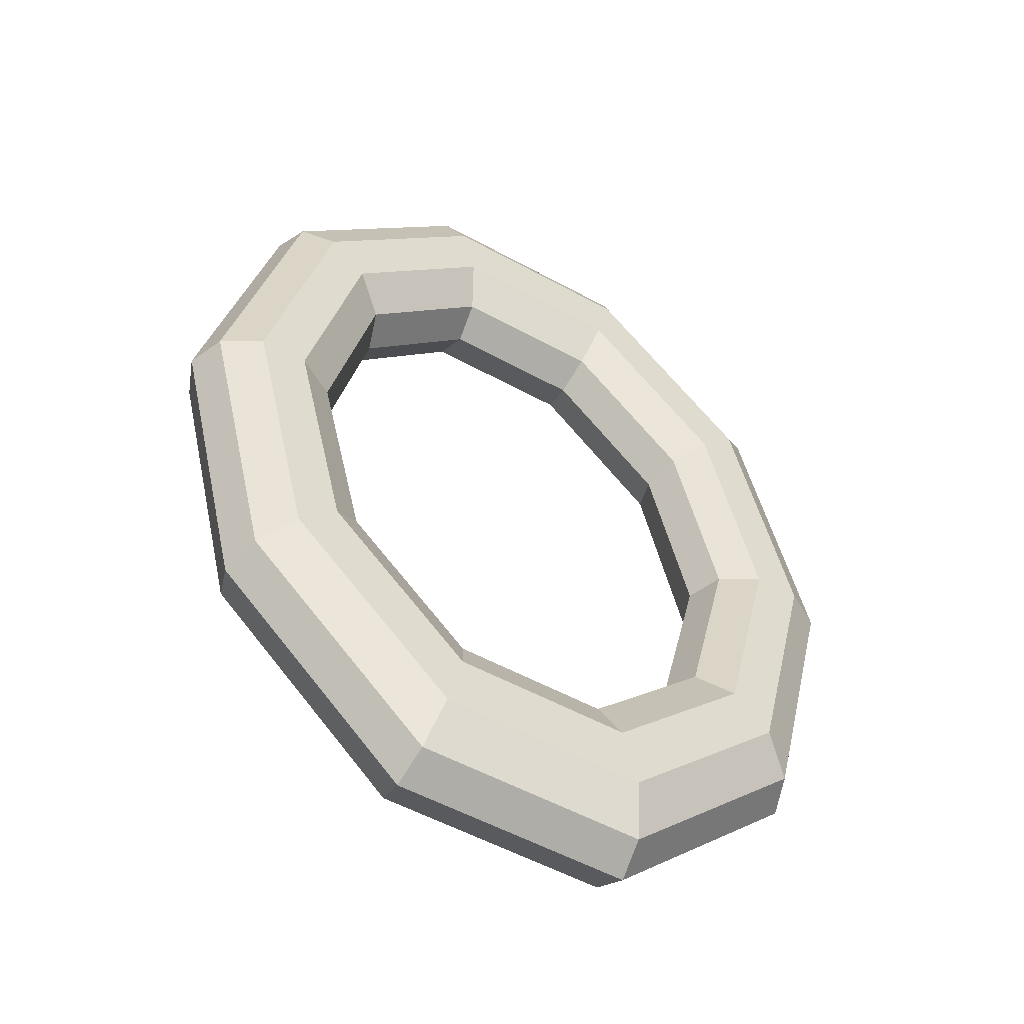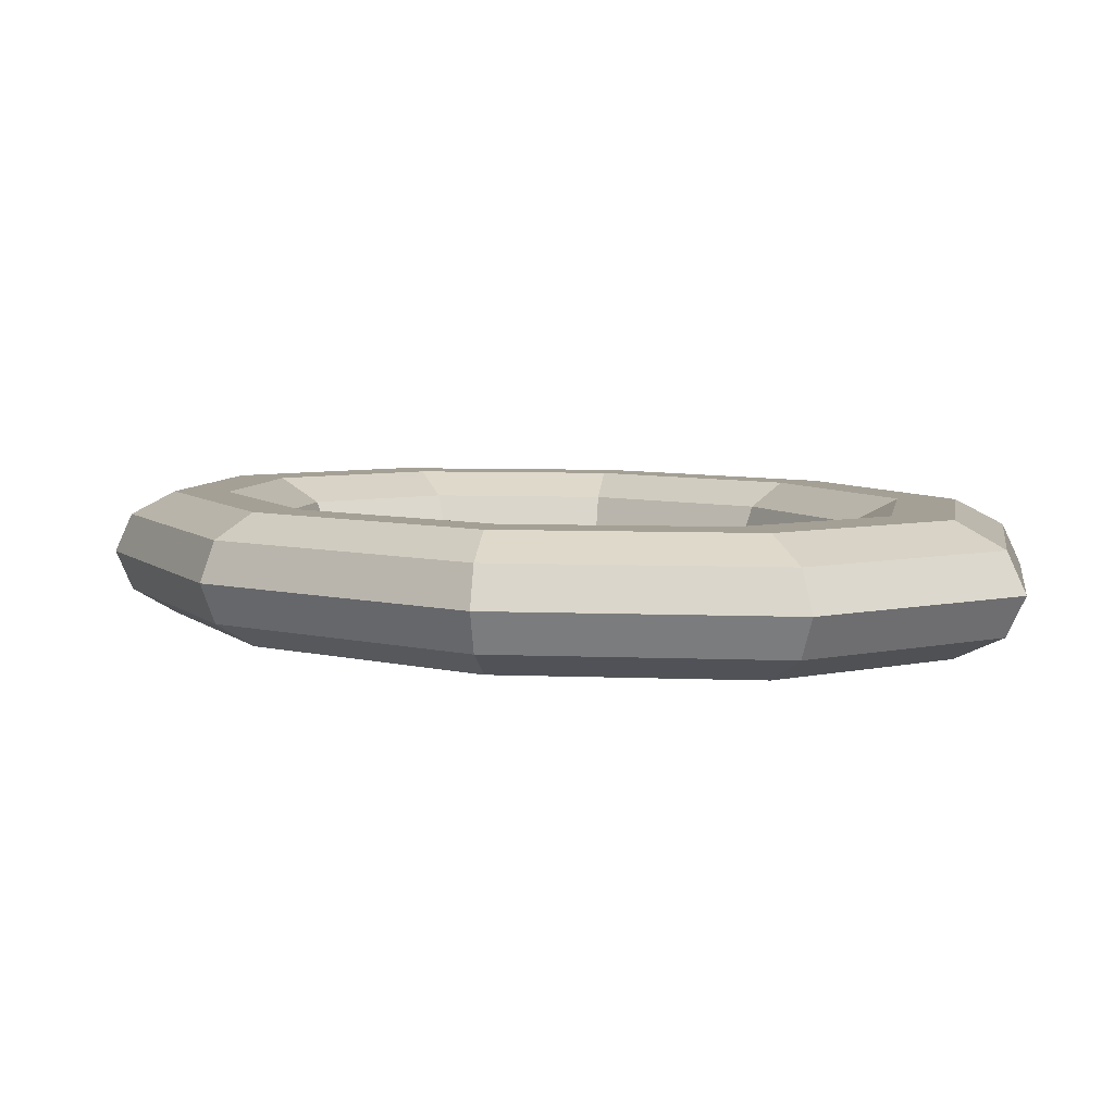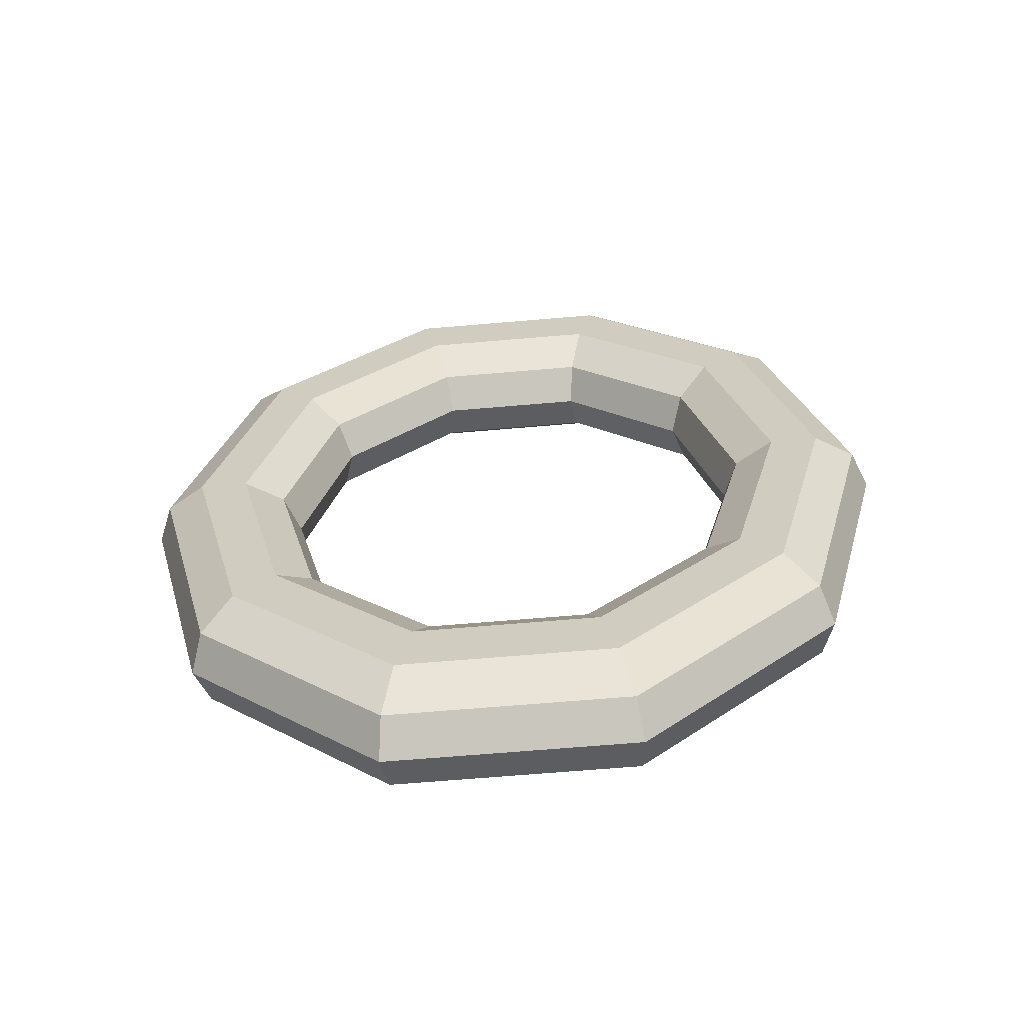
<metadata>
{"format":"obj","ext":"obj","renderer":"f3d","projection":"perspective","resolution":1024,"background":"white","views":[{"elev":-53.5,"azim":-30.4,"up":"+Y"},{"elev":5.7,"azim":143.4,"up":"+Z"},{"elev":-64.3,"azim":-175.0,"up":"+Y"}]}
</metadata>
<code>
v 0.7191 2.977 0
v 1.883 1.84 0
v 0.7649 3.166 0.3687
v 0.7649 3.166 0.3687
v 1.883 1.84 0
v 2.002 1.957 0.3687
v -0.7191 2.977 0
v 0.7191 2.977 0
v -0.7649 3.166 0.3687
v -0.7649 3.166 0.3687
v 0.7191 2.977 0
v 0.7649 3.166 0.3687
v -1.883 1.84 0
v -0.7191 2.977 0
v -2.002 1.957 0.3687
v -2.002 1.957 0.3687
v -0.7191 2.977 0
v -0.7649 3.166 0.3687
v -2.327 0 0
v -1.883 1.84 0
v -2.475 0 0.3687
v -2.475 0 0.3687
v -1.883 1.84 0
v -2.002 1.957 0.3687
v -1.883 -1.84 0
v -2.327 0 0
v -2.002 -1.957 0.3687
v -2.002 -1.957 0.3687
v -2.327 0 0
v -2.475 0 0.3687
v -0.7191 -2.977 0
v -1.883 -1.84 0
v -0.7649 -3.166 0.3687
v -0.7649 -3.166 0.3687
v -1.883 -1.84 0
v -2.002 -1.957 0.3687
v 0.7191 -2.977 0
v -0.7191 -2.977 0
v 0.7649 -3.166 0.3687
v 0.7649 -3.166 0.3687
v -0.7191 -2.977 0
v -0.7649 -3.166 0.3687
v 1.883 -1.84 0
v 0.7191 -2.977 0
v 2.002 -1.957 0.3687
v 2.002 -1.957 0.3687
v 0.7191 -2.977 0
v 0.7649 -3.166 0.3687
v 2.327 0 0
v 1.883 -1.84 0
v 2.475 0 0.3687
v 2.475 0 0.3687
v 1.883 -1.84 0
v 2.002 -1.957 0.3687
v 1.883 1.84 0
v 2.327 0 0
v 2.002 1.957 0.3687
v 2.002 1.957 0.3687
v 2.327 0 0
v 2.475 0 0.3687
v 0.7649 3.166 0.3687
v 2.002 1.957 0.3687
v 0.8847 3.662 0.5965
v 0.8847 3.662 0.5965
v 2.002 1.957 0.3687
v 2.316 2.263 0.5965
v -0.7649 3.166 0.3687
v 0.7649 3.166 0.3687
v -0.8847 3.662 0.5965
v -0.8847 3.662 0.5965
v 0.7649 3.166 0.3687
v 0.8847 3.662 0.5965
v -2.002 1.957 0.3687
v -0.7649 3.166 0.3687
v -2.316 2.263 0.5965
v -2.316 2.263 0.5965
v -0.7649 3.166 0.3687
v -0.8847 3.662 0.5965
v -2.475 0 0.3687
v -2.002 1.957 0.3687
v -2.863 0 0.5965
v -2.863 0 0.5965
v -2.002 1.957 0.3687
v -2.316 2.263 0.5965
v -2.002 -1.957 0.3687
v -2.475 0 0.3687
v -2.316 -2.263 0.5965
v -2.316 -2.263 0.5965
v -2.475 0 0.3687
v -2.863 0 0.5965
v -0.7649 -3.166 0.3687
v -2.002 -1.957 0.3687
v -0.8847 -3.662 0.5965
v -0.8847 -3.662 0.5965
v -2.002 -1.957 0.3687
v -2.316 -2.263 0.5965
v 0.7649 -3.166 0.3687
v -0.7649 -3.166 0.3687
v 0.8847 -3.662 0.5965
v 0.8847 -3.662 0.5965
v -0.7649 -3.166 0.3687
v -0.8847 -3.662 0.5965
v 2.002 -1.957 0.3687
v 0.7649 -3.166 0.3687
v 2.316 -2.263 0.5965
v 2.316 -2.263 0.5965
v 0.7649 -3.166 0.3687
v 0.8847 -3.662 0.5965
v 2.475 0 0.3687
v 2.002 -1.957 0.3687
v 2.863 0 0.5965
v 2.863 0 0.5965
v 2.002 -1.957 0.3687
v 2.316 -2.263 0.5965
v 2.002 1.957 0.3687
v 2.475 0 0.3687
v 2.316 2.263 0.5965
v 2.316 2.263 0.5965
v 2.475 0 0.3687
v 2.863 0 0.5965
v 0.8847 3.662 0.5965
v 2.316 2.263 0.5965
v 1.033 4.275 0.5965
v 1.033 4.275 0.5965
v 2.316 2.263 0.5965
v 2.704 2.642 0.5965
v -0.8847 3.662 0.5965
v 0.8847 3.662 0.5965
v -1.033 4.275 0.5965
v -1.033 4.275 0.5965
v 0.8847 3.662 0.5965
v 1.033 4.275 0.5965
v -2.316 2.263 0.5965
v -0.8847 3.662 0.5965
v -2.704 2.642 0.5965
v -2.704 2.642 0.5965
v -0.8847 3.662 0.5965
v -1.033 4.275 0.5965
v -2.863 0 0.5965
v -2.316 2.263 0.5965
v -3.342 0 0.5965
v -3.342 0 0.5965
v -2.316 2.263 0.5965
v -2.704 2.642 0.5965
v -2.316 -2.263 0.5965
v -2.863 0 0.5965
v -2.704 -2.642 0.5965
v -2.704 -2.642 0.5965
v -2.863 0 0.5965
v -3.342 0 0.5965
v -0.8847 -3.662 0.5965
v -2.316 -2.263 0.5965
v -1.033 -4.275 0.5965
v -1.033 -4.275 0.5965
v -2.316 -2.263 0.5965
v -2.704 -2.642 0.5965
v 0.8847 -3.662 0.5965
v -0.8847 -3.662 0.5965
v 1.033 -4.275 0.5965
v 1.033 -4.275 0.5965
v -0.8847 -3.662 0.5965
v -1.033 -4.275 0.5965
v 2.316 -2.263 0.5965
v 0.8847 -3.662 0.5965
v 2.704 -2.642 0.5965
v 2.704 -2.642 0.5965
v 0.8847 -3.662 0.5965
v 1.033 -4.275 0.5965
v 2.863 0 0.5965
v 2.316 -2.263 0.5965
v 3.342 0 0.5965
v 3.342 0 0.5965
v 2.316 -2.263 0.5965
v 2.704 -2.642 0.5965
v 2.316 2.263 0.5965
v 2.863 0 0.5965
v 2.704 2.642 0.5965
v 2.704 2.642 0.5965
v 2.863 0 0.5965
v 3.342 0 0.5965
v 1.033 4.275 0.5965
v 2.704 2.642 0.5965
v 1.153 4.771 0.3687
v 1.153 4.771 0.3687
v 2.704 2.642 0.5965
v 3.018 2.949 0.3687
v -1.033 4.275 0.5965
v 1.033 4.275 0.5965
v -1.153 4.771 0.3687
v -1.153 4.771 0.3687
v 1.033 4.275 0.5965
v 1.153 4.771 0.3687
v -2.704 2.642 0.5965
v -1.033 4.275 0.5965
v -3.018 2.949 0.3687
v -3.018 2.949 0.3687
v -1.033 4.275 0.5965
v -1.153 4.771 0.3687
v -3.342 0 0.5965
v -2.704 2.642 0.5965
v -3.73 0 0.3687
v -3.73 0 0.3687
v -2.704 2.642 0.5965
v -3.018 2.949 0.3687
v -2.704 -2.642 0.5965
v -3.342 0 0.5965
v -3.018 -2.949 0.3687
v -3.018 -2.949 0.3687
v -3.342 0 0.5965
v -3.73 0 0.3687
v -1.033 -4.275 0.5965
v -2.704 -2.642 0.5965
v -1.153 -4.771 0.3687
v -1.153 -4.771 0.3687
v -2.704 -2.642 0.5965
v -3.018 -2.949 0.3687
v 1.033 -4.275 0.5965
v -1.033 -4.275 0.5965
v 1.153 -4.771 0.3687
v 1.153 -4.771 0.3687
v -1.033 -4.275 0.5965
v -1.153 -4.771 0.3687
v 2.704 -2.642 0.5965
v 1.033 -4.275 0.5965
v 3.018 -2.949 0.3687
v 3.018 -2.949 0.3687
v 1.033 -4.275 0.5965
v 1.153 -4.771 0.3687
v 3.342 0 0.5965
v 2.704 -2.642 0.5965
v 3.73 0 0.3687
v 3.73 0 0.3687
v 2.704 -2.642 0.5965
v 3.018 -2.949 0.3687
v 2.704 2.642 0.5965
v 3.342 0 0.5965
v 3.018 2.949 0.3687
v 3.018 2.949 0.3687
v 3.342 0 0.5965
v 3.73 0 0.3687
v 1.153 4.771 0.3687
v 3.018 2.949 0.3687
v 1.198 4.961 0
v 1.198 4.961 0
v 3.018 2.949 0.3687
v 3.138 3.066 0
v -1.153 4.771 0.3687
v 1.153 4.771 0.3687
v -1.198 4.961 0
v -1.198 4.961 0
v 1.153 4.771 0.3687
v 1.198 4.961 0
v -3.018 2.949 0.3687
v -1.153 4.771 0.3687
v -3.138 3.066 0
v -3.138 3.066 0
v -1.153 4.771 0.3687
v -1.198 4.961 0
v -3.73 0 0.3687
v -3.018 2.949 0.3687
v -3.878 0 0
v -3.878 0 0
v -3.018 2.949 0.3687
v -3.138 3.066 0
v -3.018 -2.949 0.3687
v -3.73 0 0.3687
v -3.138 -3.066 0
v -3.138 -3.066 0
v -3.73 0 0.3687
v -3.878 0 0
v -1.153 -4.771 0.3687
v -3.018 -2.949 0.3687
v -1.198 -4.961 0
v -1.198 -4.961 0
v -3.018 -2.949 0.3687
v -3.138 -3.066 0
v 1.153 -4.771 0.3687
v -1.153 -4.771 0.3687
v 1.198 -4.961 0
v 1.198 -4.961 0
v -1.153 -4.771 0.3687
v -1.198 -4.961 0
v 3.018 -2.949 0.3687
v 1.153 -4.771 0.3687
v 3.138 -3.066 0
v 3.138 -3.066 0
v 1.153 -4.771 0.3687
v 1.198 -4.961 0
v 3.73 0 0.3687
v 3.018 -2.949 0.3687
v 3.878 0 0
v 3.878 0 0
v 3.018 -2.949 0.3687
v 3.138 -3.066 0
v 3.018 2.949 0.3687
v 3.73 0 0.3687
v 3.138 3.066 0
v 3.138 3.066 0
v 3.73 0 0.3687
v 3.878 0 0
v 1.198 4.961 0
v 3.138 3.066 0
v 1.153 4.771 -0.3687
v 1.153 4.771 -0.3687
v 3.138 3.066 0
v 3.018 2.949 -0.3687
v -1.198 4.961 0
v 1.198 4.961 0
v -1.153 4.771 -0.3687
v -1.153 4.771 -0.3687
v 1.198 4.961 0
v 1.153 4.771 -0.3687
v -3.138 3.066 0
v -1.198 4.961 0
v -3.018 2.949 -0.3687
v -3.018 2.949 -0.3687
v -1.198 4.961 0
v -1.153 4.771 -0.3687
v -3.878 0 0
v -3.138 3.066 0
v -3.73 0 -0.3687
v -3.73 0 -0.3687
v -3.138 3.066 0
v -3.018 2.949 -0.3687
v -3.138 -3.066 0
v -3.878 0 0
v -3.018 -2.949 -0.3687
v -3.018 -2.949 -0.3687
v -3.878 0 0
v -3.73 0 -0.3687
v -1.198 -4.961 0
v -3.138 -3.066 0
v -1.153 -4.771 -0.3687
v -1.153 -4.771 -0.3687
v -3.138 -3.066 0
v -3.018 -2.949 -0.3687
v 1.198 -4.961 0
v -1.198 -4.961 0
v 1.153 -4.771 -0.3687
v 1.153 -4.771 -0.3687
v -1.198 -4.961 0
v -1.153 -4.771 -0.3687
v 3.138 -3.066 0
v 1.198 -4.961 0
v 3.018 -2.949 -0.3687
v 3.018 -2.949 -0.3687
v 1.198 -4.961 0
v 1.153 -4.771 -0.3687
v 3.878 0 0
v 3.138 -3.066 0
v 3.73 0 -0.3687
v 3.73 0 -0.3687
v 3.138 -3.066 0
v 3.018 -2.949 -0.3687
v 3.138 3.066 0
v 3.878 0 0
v 3.018 2.949 -0.3687
v 3.018 2.949 -0.3687
v 3.878 0 0
v 3.73 0 -0.3687
v 1.153 4.771 -0.3687
v 3.018 2.949 -0.3687
v 1.033 4.275 -0.5965
v 1.033 4.275 -0.5965
v 3.018 2.949 -0.3687
v 2.704 2.642 -0.5965
v -1.153 4.771 -0.3687
v 1.153 4.771 -0.3687
v -1.033 4.275 -0.5965
v -1.033 4.275 -0.5965
v 1.153 4.771 -0.3687
v 1.033 4.275 -0.5965
v -3.018 2.949 -0.3687
v -1.153 4.771 -0.3687
v -2.704 2.642 -0.5965
v -2.704 2.642 -0.5965
v -1.153 4.771 -0.3687
v -1.033 4.275 -0.5965
v -3.73 0 -0.3687
v -3.018 2.949 -0.3687
v -3.342 0 -0.5965
v -3.342 0 -0.5965
v -3.018 2.949 -0.3687
v -2.704 2.642 -0.5965
v -3.018 -2.949 -0.3687
v -3.73 0 -0.3687
v -2.704 -2.642 -0.5965
v -2.704 -2.642 -0.5965
v -3.73 0 -0.3687
v -3.342 0 -0.5965
v -1.153 -4.771 -0.3687
v -3.018 -2.949 -0.3687
v -1.033 -4.275 -0.5965
v -1.033 -4.275 -0.5965
v -3.018 -2.949 -0.3687
v -2.704 -2.642 -0.5965
v 1.153 -4.771 -0.3687
v -1.153 -4.771 -0.3687
v 1.033 -4.275 -0.5965
v 1.033 -4.275 -0.5965
v -1.153 -4.771 -0.3687
v -1.033 -4.275 -0.5965
v 3.018 -2.949 -0.3687
v 1.153 -4.771 -0.3687
v 2.704 -2.642 -0.5965
v 2.704 -2.642 -0.5965
v 1.153 -4.771 -0.3687
v 1.033 -4.275 -0.5965
v 3.73 0 -0.3687
v 3.018 -2.949 -0.3687
v 3.342 0 -0.5965
v 3.342 0 -0.5965
v 3.018 -2.949 -0.3687
v 2.704 -2.642 -0.5965
v 3.018 2.949 -0.3687
v 3.73 0 -0.3687
v 2.704 2.642 -0.5965
v 2.704 2.642 -0.5965
v 3.73 0 -0.3687
v 3.342 0 -0.5965
v 1.033 4.275 -0.5965
v 2.704 2.642 -0.5965
v 0.8847 3.662 -0.5965
v 0.8847 3.662 -0.5965
v 2.704 2.642 -0.5965
v 2.316 2.263 -0.5965
v -1.033 4.275 -0.5965
v 1.033 4.275 -0.5965
v -0.8847 3.662 -0.5965
v -0.8847 3.662 -0.5965
v 1.033 4.275 -0.5965
v 0.8847 3.662 -0.5965
v -2.704 2.642 -0.5965
v -1.033 4.275 -0.5965
v -2.316 2.263 -0.5965
v -2.316 2.263 -0.5965
v -1.033 4.275 -0.5965
v -0.8847 3.662 -0.5965
v -3.342 0 -0.5965
v -2.704 2.642 -0.5965
v -2.863 0 -0.5965
v -2.863 0 -0.5965
v -2.704 2.642 -0.5965
v -2.316 2.263 -0.5965
v -2.704 -2.642 -0.5965
v -3.342 0 -0.5965
v -2.316 -2.263 -0.5965
v -2.316 -2.263 -0.5965
v -3.342 0 -0.5965
v -2.863 0 -0.5965
v -1.033 -4.275 -0.5965
v -2.704 -2.642 -0.5965
v -0.8847 -3.662 -0.5965
v -0.8847 -3.662 -0.5965
v -2.704 -2.642 -0.5965
v -2.316 -2.263 -0.5965
v 1.033 -4.275 -0.5965
v -1.033 -4.275 -0.5965
v 0.8847 -3.662 -0.5965
v 0.8847 -3.662 -0.5965
v -1.033 -4.275 -0.5965
v -0.8847 -3.662 -0.5965
v 2.704 -2.642 -0.5965
v 1.033 -4.275 -0.5965
v 2.316 -2.263 -0.5965
v 2.316 -2.263 -0.5965
v 1.033 -4.275 -0.5965
v 0.8847 -3.662 -0.5965
v 3.342 0 -0.5965
v 2.704 -2.642 -0.5965
v 2.863 0 -0.5965
v 2.863 0 -0.5965
v 2.704 -2.642 -0.5965
v 2.316 -2.263 -0.5965
v 2.704 2.642 -0.5965
v 3.342 0 -0.5965
v 2.316 2.263 -0.5965
v 2.316 2.263 -0.5965
v 3.342 0 -0.5965
v 2.863 0 -0.5965
v 0.8847 3.662 -0.5965
v 2.316 2.263 -0.5965
v 0.7649 3.166 -0.3687
v 0.7649 3.166 -0.3687
v 2.316 2.263 -0.5965
v 2.002 1.957 -0.3687
v -0.8847 3.662 -0.5965
v 0.8847 3.662 -0.5965
v -0.7649 3.166 -0.3687
v -0.7649 3.166 -0.3687
v 0.8847 3.662 -0.5965
v 0.7649 3.166 -0.3687
v -2.316 2.263 -0.5965
v -0.8847 3.662 -0.5965
v -2.002 1.957 -0.3687
v -2.002 1.957 -0.3687
v -0.8847 3.662 -0.5965
v -0.7649 3.166 -0.3687
v -2.863 0 -0.5965
v -2.316 2.263 -0.5965
v -2.475 0 -0.3687
v -2.475 0 -0.3687
v -2.316 2.263 -0.5965
v -2.002 1.957 -0.3687
v -2.316 -2.263 -0.5965
v -2.863 0 -0.5965
v -2.002 -1.957 -0.3687
v -2.002 -1.957 -0.3687
v -2.863 0 -0.5965
v -2.475 0 -0.3687
v -0.8847 -3.662 -0.5965
v -2.316 -2.263 -0.5965
v -0.7649 -3.166 -0.3687
v -0.7649 -3.166 -0.3687
v -2.316 -2.263 -0.5965
v -2.002 -1.957 -0.3687
v 0.8847 -3.662 -0.5965
v -0.8847 -3.662 -0.5965
v 0.7649 -3.166 -0.3687
v 0.7649 -3.166 -0.3687
v -0.8847 -3.662 -0.5965
v -0.7649 -3.166 -0.3687
v 2.316 -2.263 -0.5965
v 0.8847 -3.662 -0.5965
v 2.002 -1.957 -0.3687
v 2.002 -1.957 -0.3687
v 0.8847 -3.662 -0.5965
v 0.7649 -3.166 -0.3687
v 2.863 0 -0.5965
v 2.316 -2.263 -0.5965
v 2.475 0 -0.3687
v 2.475 0 -0.3687
v 2.316 -2.263 -0.5965
v 2.002 -1.957 -0.3687
v 2.316 2.263 -0.5965
v 2.863 0 -0.5965
v 2.002 1.957 -0.3687
v 2.002 1.957 -0.3687
v 2.863 0 -0.5965
v 2.475 0 -0.3687
v 0.7649 3.166 -0.3687
v 2.002 1.957 -0.3687
v 0.7191 2.977 0
v 0.7191 2.977 0
v 2.002 1.957 -0.3687
v 1.883 1.84 0
v -0.7649 3.166 -0.3687
v 0.7649 3.166 -0.3687
v -0.7191 2.977 0
v -0.7191 2.977 0
v 0.7649 3.166 -0.3687
v 0.7191 2.977 0
v -2.002 1.957 -0.3687
v -0.7649 3.166 -0.3687
v -1.883 1.84 0
v -1.883 1.84 0
v -0.7649 3.166 -0.3687
v -0.7191 2.977 0
v -2.475 0 -0.3687
v -2.002 1.957 -0.3687
v -2.327 0 0
v -2.327 0 0
v -2.002 1.957 -0.3687
v -1.883 1.84 0
v -2.002 -1.957 -0.3687
v -2.475 0 -0.3687
v -1.883 -1.84 0
v -1.883 -1.84 0
v -2.475 0 -0.3687
v -2.327 0 0
v -0.7649 -3.166 -0.3687
v -2.002 -1.957 -0.3687
v -0.7191 -2.977 0
v -0.7191 -2.977 0
v -2.002 -1.957 -0.3687
v -1.883 -1.84 0
v 0.7649 -3.166 -0.3687
v -0.7649 -3.166 -0.3687
v 0.7191 -2.977 0
v 0.7191 -2.977 0
v -0.7649 -3.166 -0.3687
v -0.7191 -2.977 0
v 2.002 -1.957 -0.3687
v 0.7649 -3.166 -0.3687
v 1.883 -1.84 0
v 1.883 -1.84 0
v 0.7649 -3.166 -0.3687
v 0.7191 -2.977 0
v 2.475 0 -0.3687
v 2.002 -1.957 -0.3687
v 2.327 0 0
v 2.327 0 0
v 2.002 -1.957 -0.3687
v 1.883 -1.84 0
v 2.002 1.957 -0.3687
v 2.475 0 -0.3687
v 1.883 1.84 0
v 1.883 1.84 0
v 2.475 0 -0.3687
v 2.327 0 0
f 1 2 3
f 4 5 6
f 7 8 9
f 10 11 12
f 13 14 15
f 16 17 18
f 19 20 21
f 22 23 24
f 25 26 27
f 28 29 30
f 31 32 33
f 34 35 36
f 37 38 39
f 40 41 42
f 43 44 45
f 46 47 48
f 49 50 51
f 52 53 54
f 55 56 57
f 58 59 60
f 61 62 63
f 64 65 66
f 67 68 69
f 70 71 72
f 73 74 75
f 76 77 78
f 79 80 81
f 82 83 84
f 85 86 87
f 88 89 90
f 91 92 93
f 94 95 96
f 97 98 99
f 100 101 102
f 103 104 105
f 106 107 108
f 109 110 111
f 112 113 114
f 115 116 117
f 118 119 120
f 121 122 123
f 124 125 126
f 127 128 129
f 130 131 132
f 133 134 135
f 136 137 138
f 139 140 141
f 142 143 144
f 145 146 147
f 148 149 150
f 151 152 153
f 154 155 156
f 157 158 159
f 160 161 162
f 163 164 165
f 166 167 168
f 169 170 171
f 172 173 174
f 175 176 177
f 178 179 180
f 181 182 183
f 184 185 186
f 187 188 189
f 190 191 192
f 193 194 195
f 196 197 198
f 199 200 201
f 202 203 204
f 205 206 207
f 208 209 210
f 211 212 213
f 214 215 216
f 217 218 219
f 220 221 222
f 223 224 225
f 226 227 228
f 229 230 231
f 232 233 234
f 235 236 237
f 238 239 240
f 241 242 243
f 244 245 246
f 247 248 249
f 250 251 252
f 253 254 255
f 256 257 258
f 259 260 261
f 262 263 264
f 265 266 267
f 268 269 270
f 271 272 273
f 274 275 276
f 277 278 279
f 280 281 282
f 283 284 285
f 286 287 288
f 289 290 291
f 292 293 294
f 295 296 297
f 298 299 300
f 301 302 303
f 304 305 306
f 307 308 309
f 310 311 312
f 313 314 315
f 316 317 318
f 319 320 321
f 322 323 324
f 325 326 327
f 328 329 330
f 331 332 333
f 334 335 336
f 337 338 339
f 340 341 342
f 343 344 345
f 346 347 348
f 349 350 351
f 352 353 354
f 355 356 357
f 358 359 360
f 361 362 363
f 364 365 366
f 367 368 369
f 370 371 372
f 373 374 375
f 376 377 378
f 379 380 381
f 382 383 384
f 385 386 387
f 388 389 390
f 391 392 393
f 394 395 396
f 397 398 399
f 400 401 402
f 403 404 405
f 406 407 408
f 409 410 411
f 412 413 414
f 415 416 417
f 418 419 420
f 421 422 423
f 424 425 426
f 427 428 429
f 430 431 432
f 433 434 435
f 436 437 438
f 439 440 441
f 442 443 444
f 445 446 447
f 448 449 450
f 451 452 453
f 454 455 456
f 457 458 459
f 460 461 462
f 463 464 465
f 466 467 468
f 469 470 471
f 472 473 474
f 475 476 477
f 478 479 480
f 481 482 483
f 484 485 486
f 487 488 489
f 490 491 492
f 493 494 495
f 496 497 498
f 499 500 501
f 502 503 504
f 505 506 507
f 508 509 510
f 511 512 513
f 514 515 516
f 517 518 519
f 520 521 522
f 523 524 525
f 526 527 528
f 529 530 531
f 532 533 534
f 535 536 537
f 538 539 540
f 541 542 543
f 544 545 546
f 547 548 549
f 550 551 552
f 553 554 555
f 556 557 558
f 559 560 561
f 562 563 564
f 565 566 567
f 568 569 570
f 571 572 573
f 574 575 576
f 577 578 579
f 580 581 582
f 583 584 585
f 586 587 588
f 589 590 591
f 592 593 594
f 595 596 597
f 598 599 600

</code>
